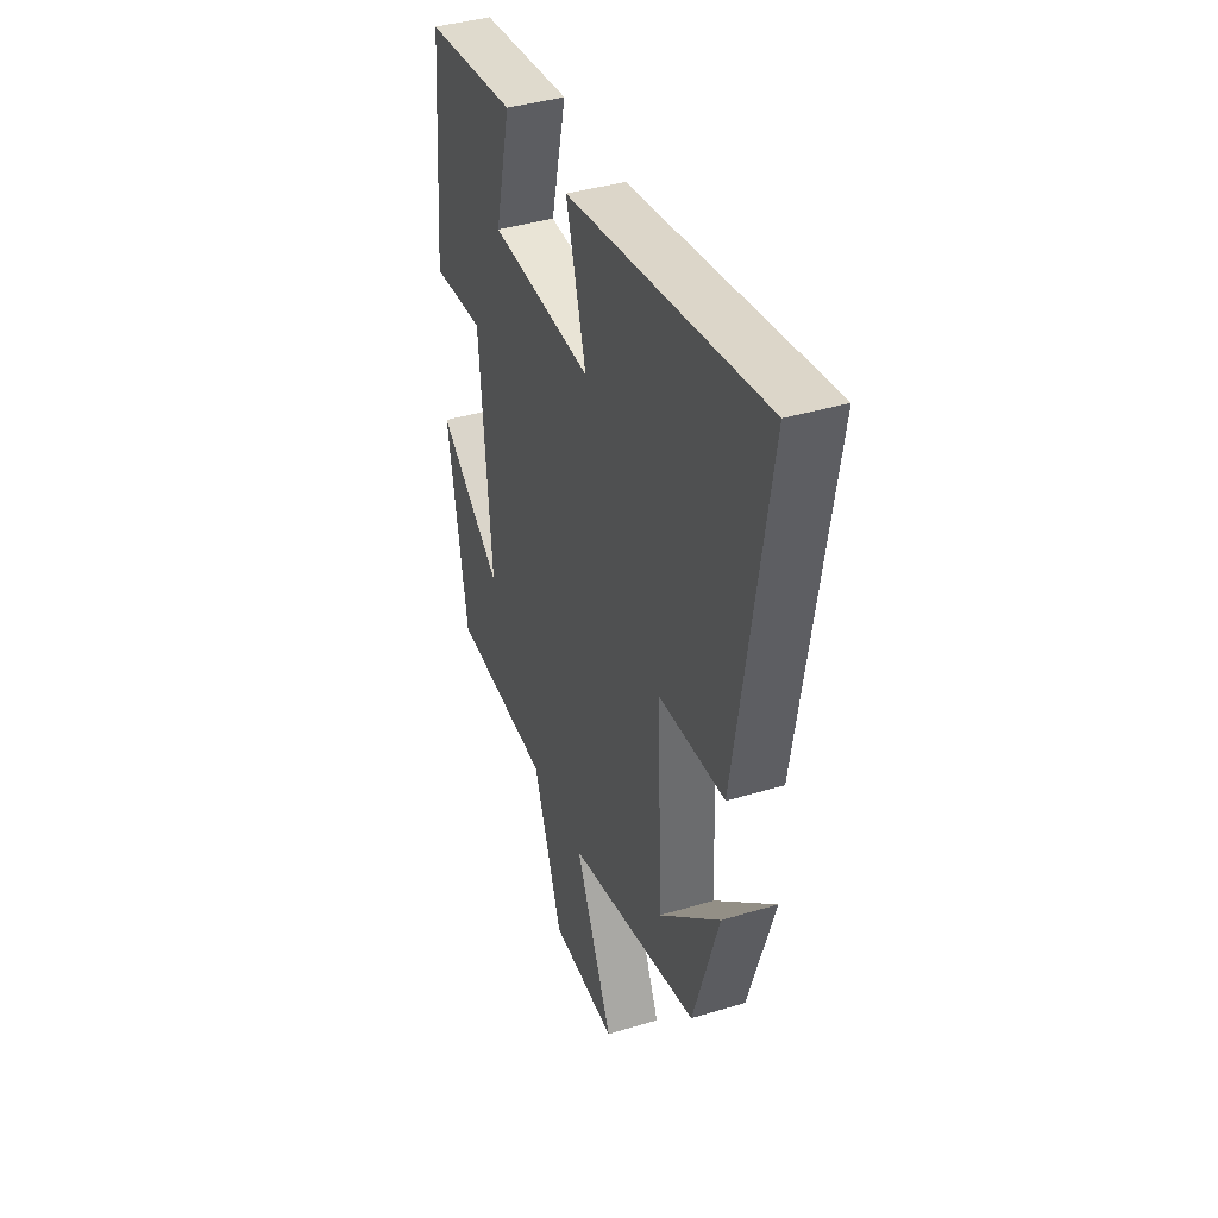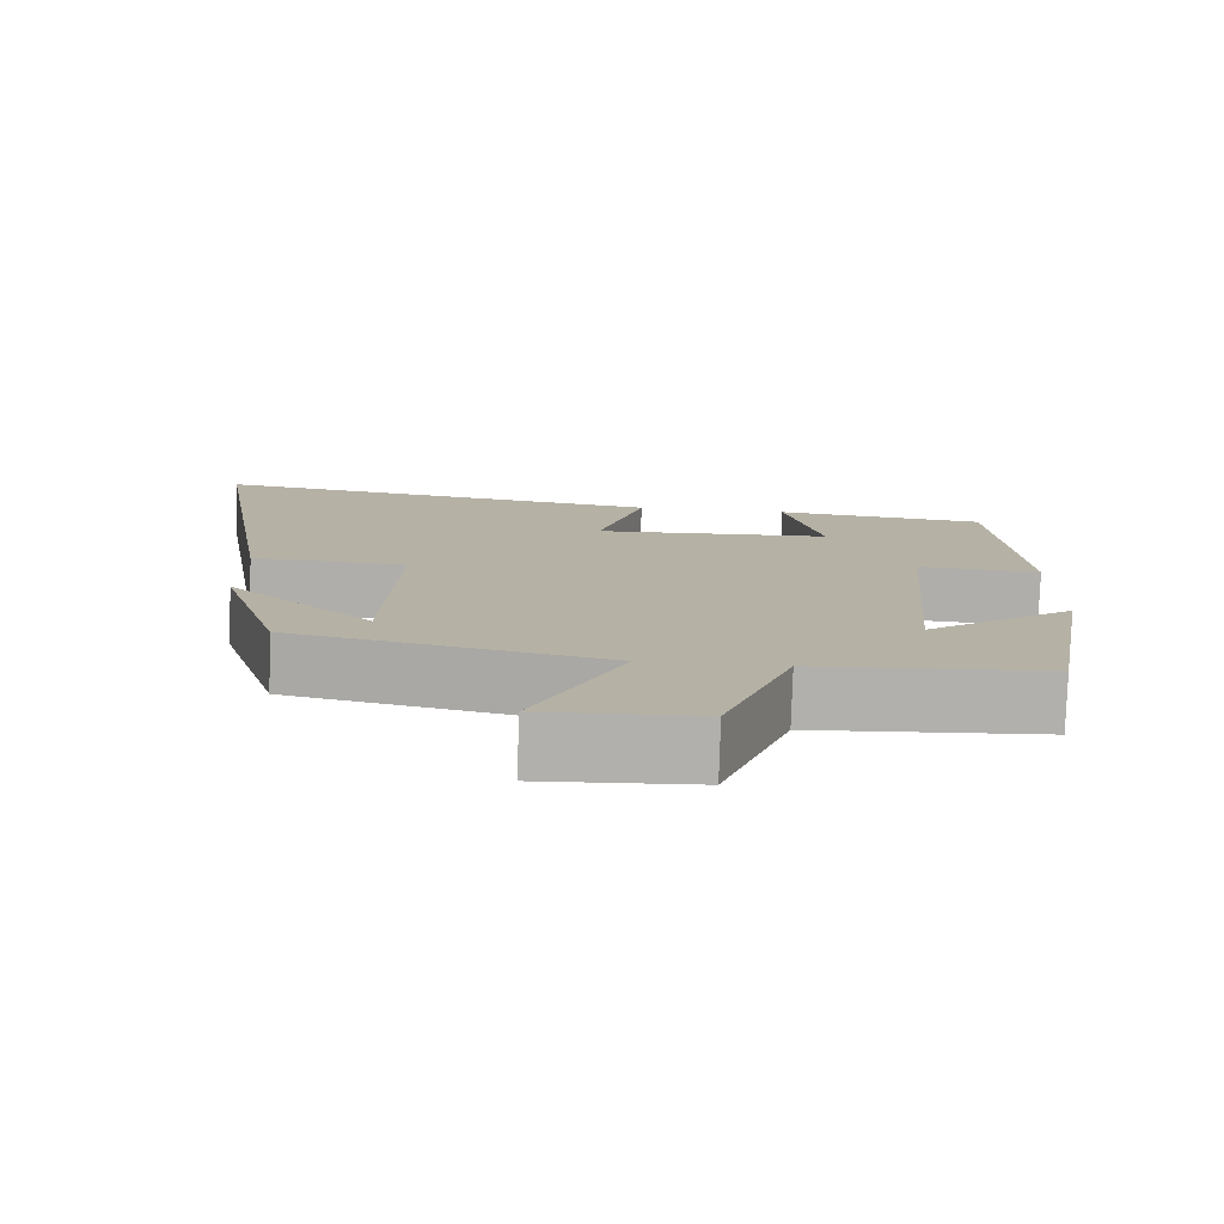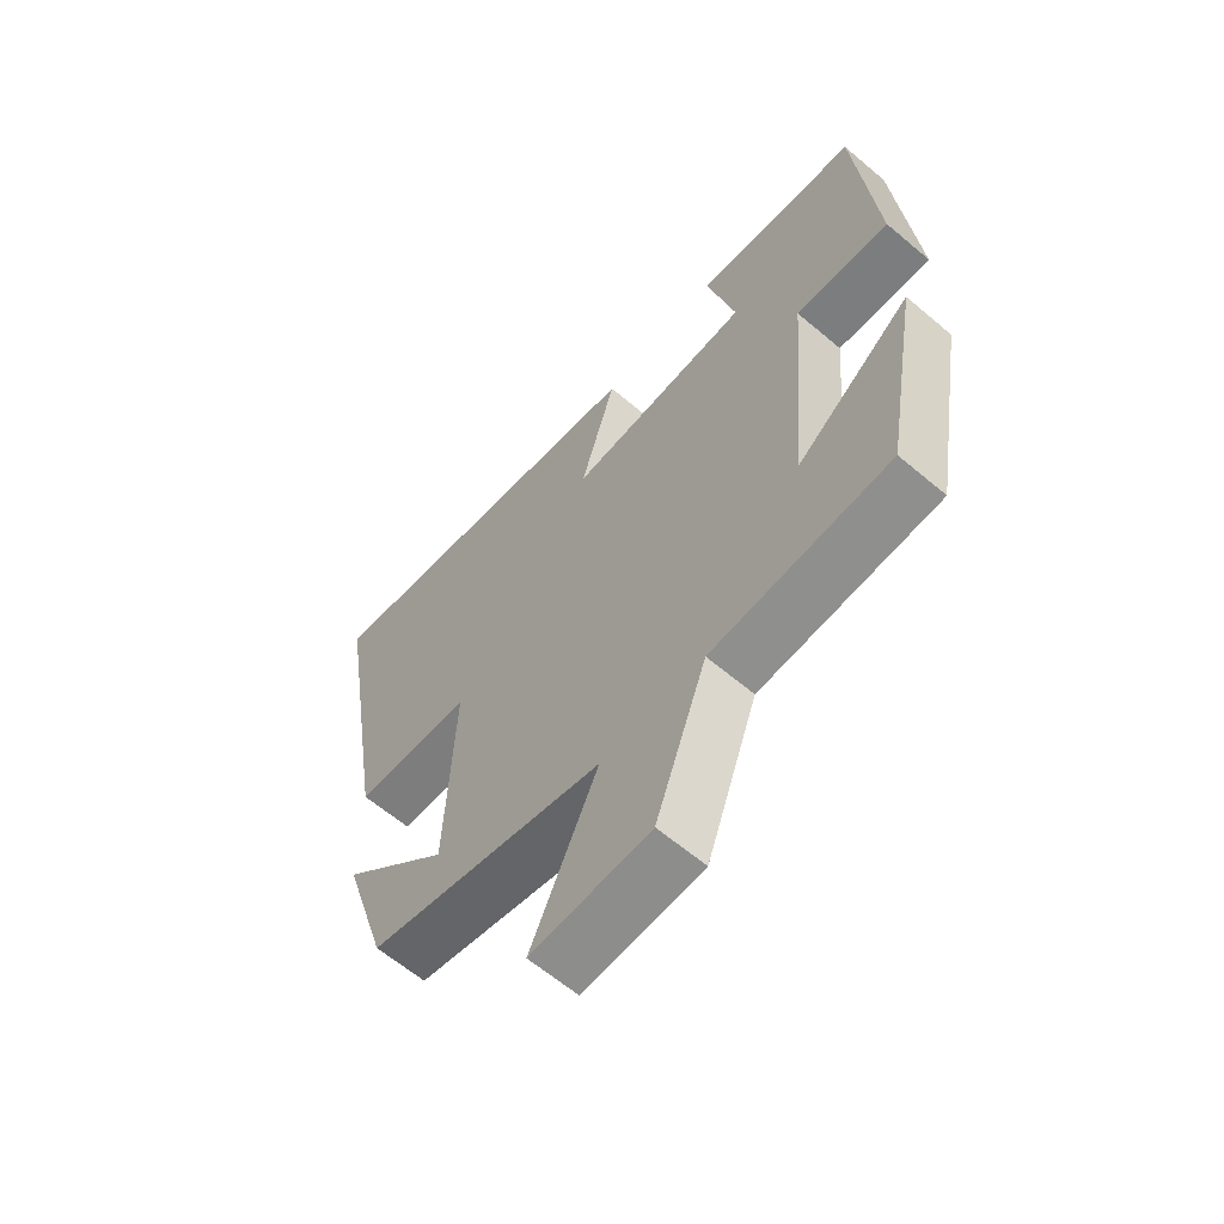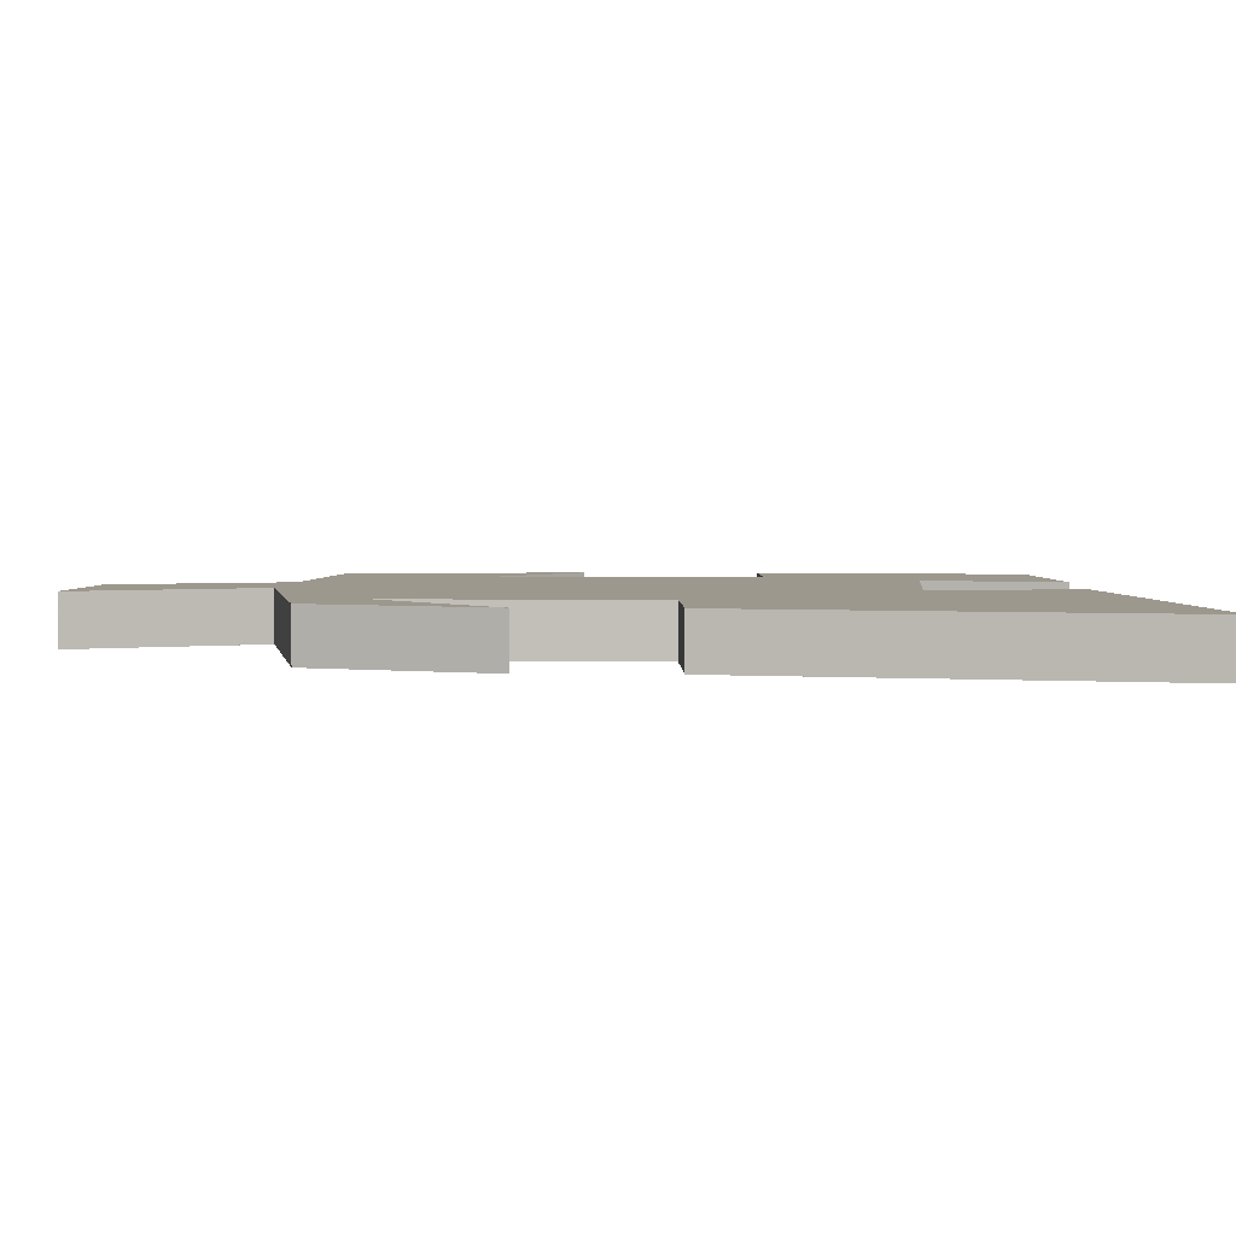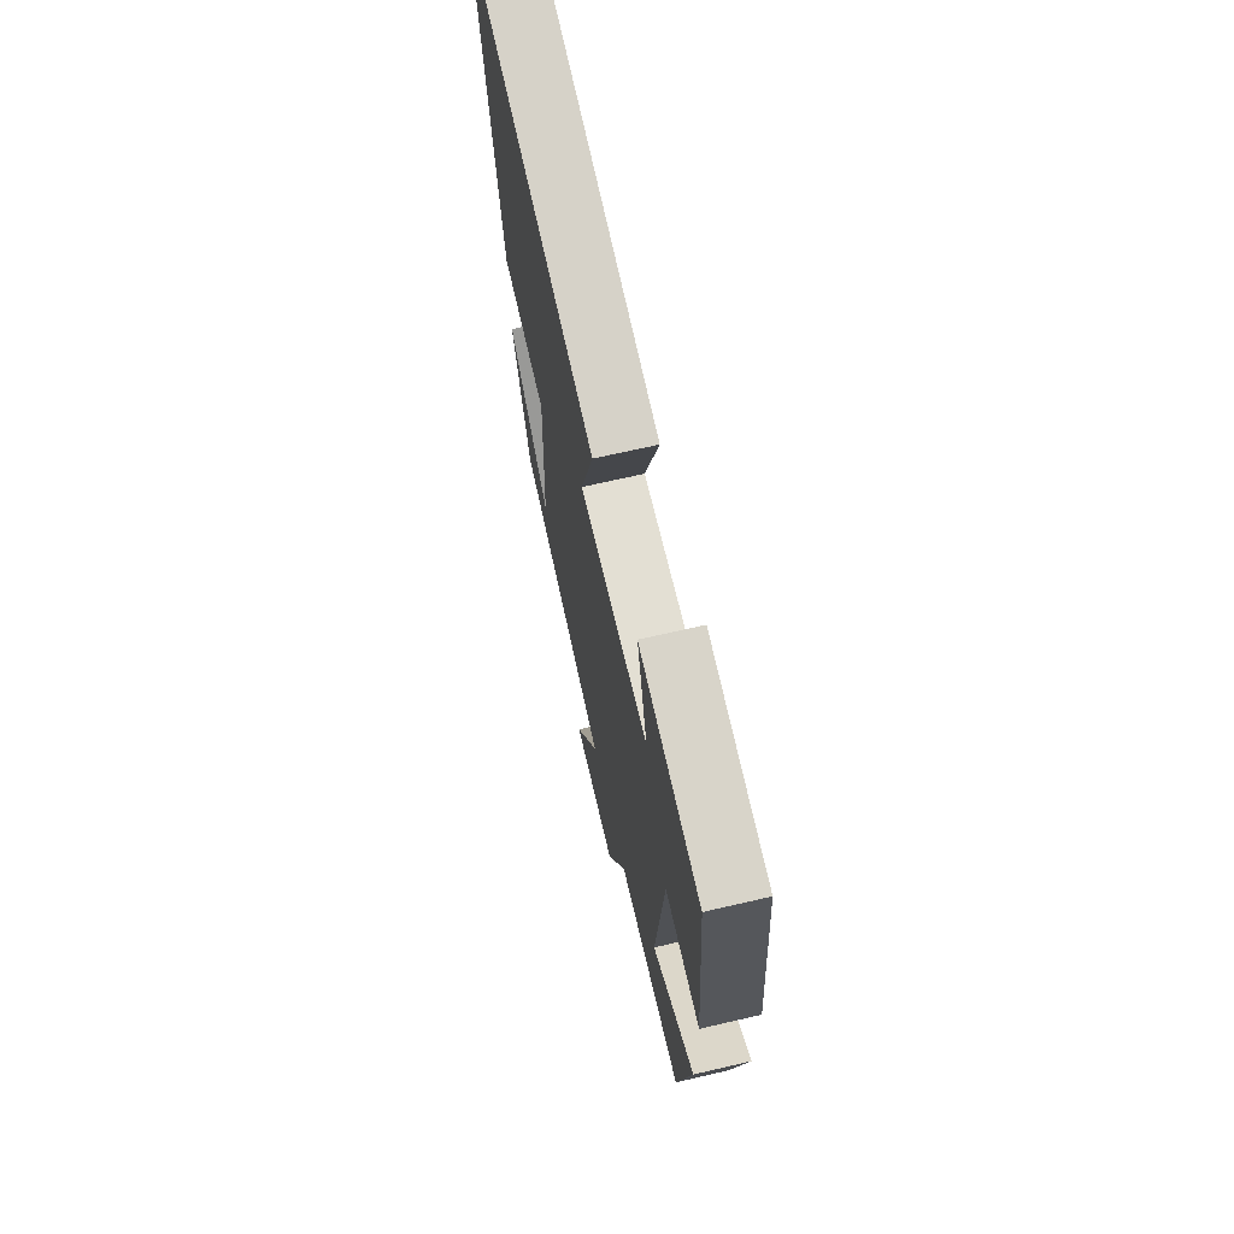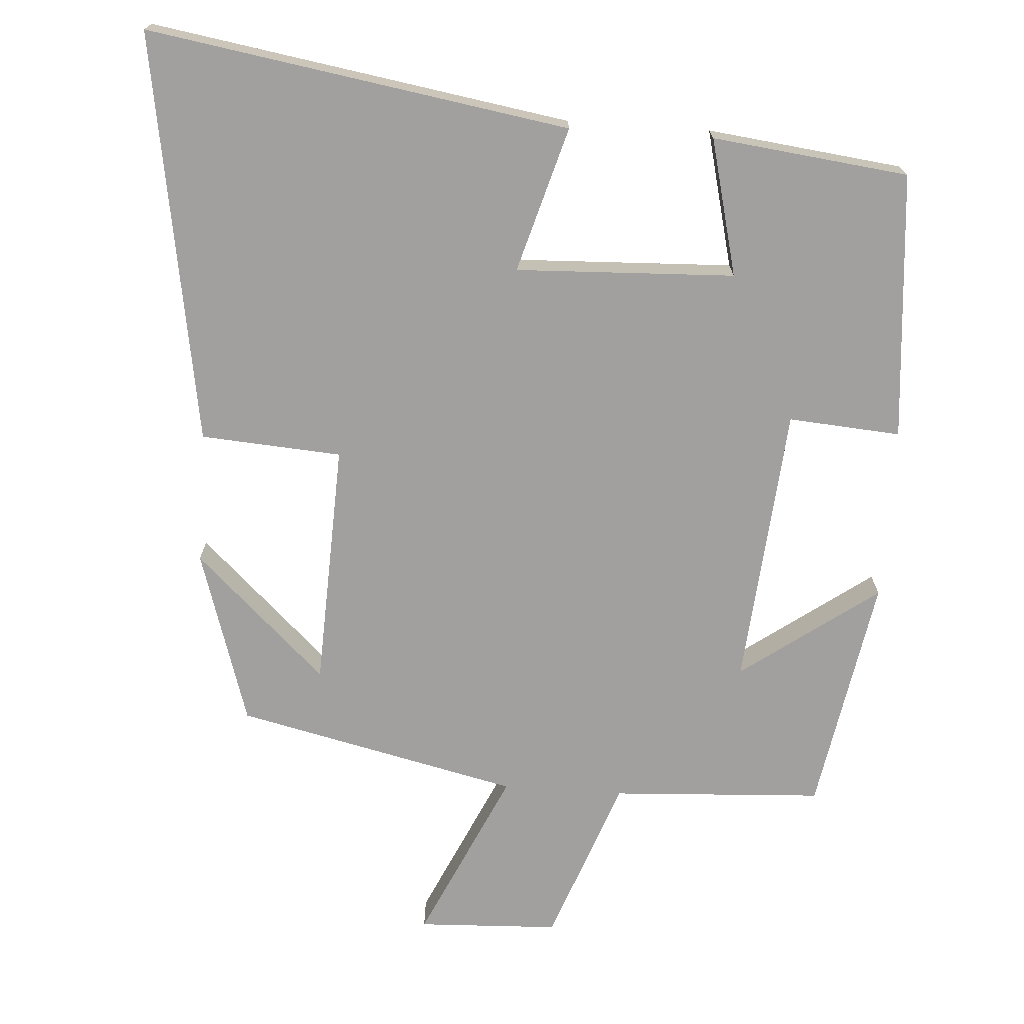
<metadata>
{"format":"obj","ext":"obj","renderer":"f3d","projection":"perspective","resolution":1024,"background":"white","views":[{"elev":40.0,"azim":-110.5,"up":"+Z"},{"elev":-78.4,"azim":-1.8,"up":"+Z"},{"elev":-62.6,"azim":49.4,"up":"+Z"},{"elev":3.1,"azim":-86.8,"up":"+Y"},{"elev":69.1,"azim":77.0,"up":"+Z"},{"elev":-71.8,"azim":-3.8,"up":"+Y"}]}
</metadata>
<code>
v 0.468 0.07 0.467
v 0.5 0.07 0.093
v 0.343 0.07 0.105
v 0.309 0.07 -0.289
v 0.5 0.07 -0.151
v 0.441 0.07 -0.484
v 0.145 0.07 -0.5
v 0.059 0.07 -0.734
v -0.139 0.07 -0.742
v -0.027 0.07 -0.5
v -0.423 0.07 -0.409
v -0.5 0.07 -0.163
v -0.317 0.07 -0.335
v -0.303 0.07 0.009
v -0.5 0.07 0.023
v -0.594 0.07 0.596
v -0.006 0.07 0.5
v -0.065 0.07 0.297
v 0.241 0.07 0.309
v 0.194 0.07 0.5
v 0.468 0 0.467
v 0.5 0 0.093
v 0.343 0 0.105
v 0.309 0 -0.289
v 0.5 0 -0.151
v 0.441 0 -0.484
v 0.145 0 -0.5
v 0.059 0 -0.734
v -0.139 0 -0.742
v -0.027 0 -0.5
v -0.423 0 -0.409
v -0.5 0 -0.163
v -0.317 0 -0.335
v -0.303 0 0.009
v -0.5 0 0.023
v -0.594 0 0.596
v -0.006 0 0.5
v -0.065 0 0.297
v 0.241 0 0.309
v 0.194 0 0.5
f 19 20 1 2
f 18 19 2 3
f 15 16 17 18
f 14 15 18 3
f 13 14 3 4
f 11 12 13
f 10 11 13 4
f 7 8 9 10
f 7 10 4
f 4 5 6 7
f 22 21 40 39
f 23 22 39 38
f 38 37 36 35
f 23 38 35 34
f 24 23 34 33
f 33 32 31
f 24 33 31 30
f 30 29 28 27
f 24 30 27
f 27 26 25 24
f 1 21 22 2
f 2 22 23 3
f 3 23 24 4
f 4 24 25 5
f 5 25 26 6
f 6 26 27 7
f 7 27 28 8
f 8 28 29 9
f 9 29 30 10
f 10 30 31 11
f 11 31 32 12
f 12 32 33 13
f 13 33 34 14
f 14 34 35 15
f 15 35 36 16
f 16 36 37 17
f 17 37 38 18
f 18 38 39 19
f 19 39 40 20
f 20 40 21 1

</code>
